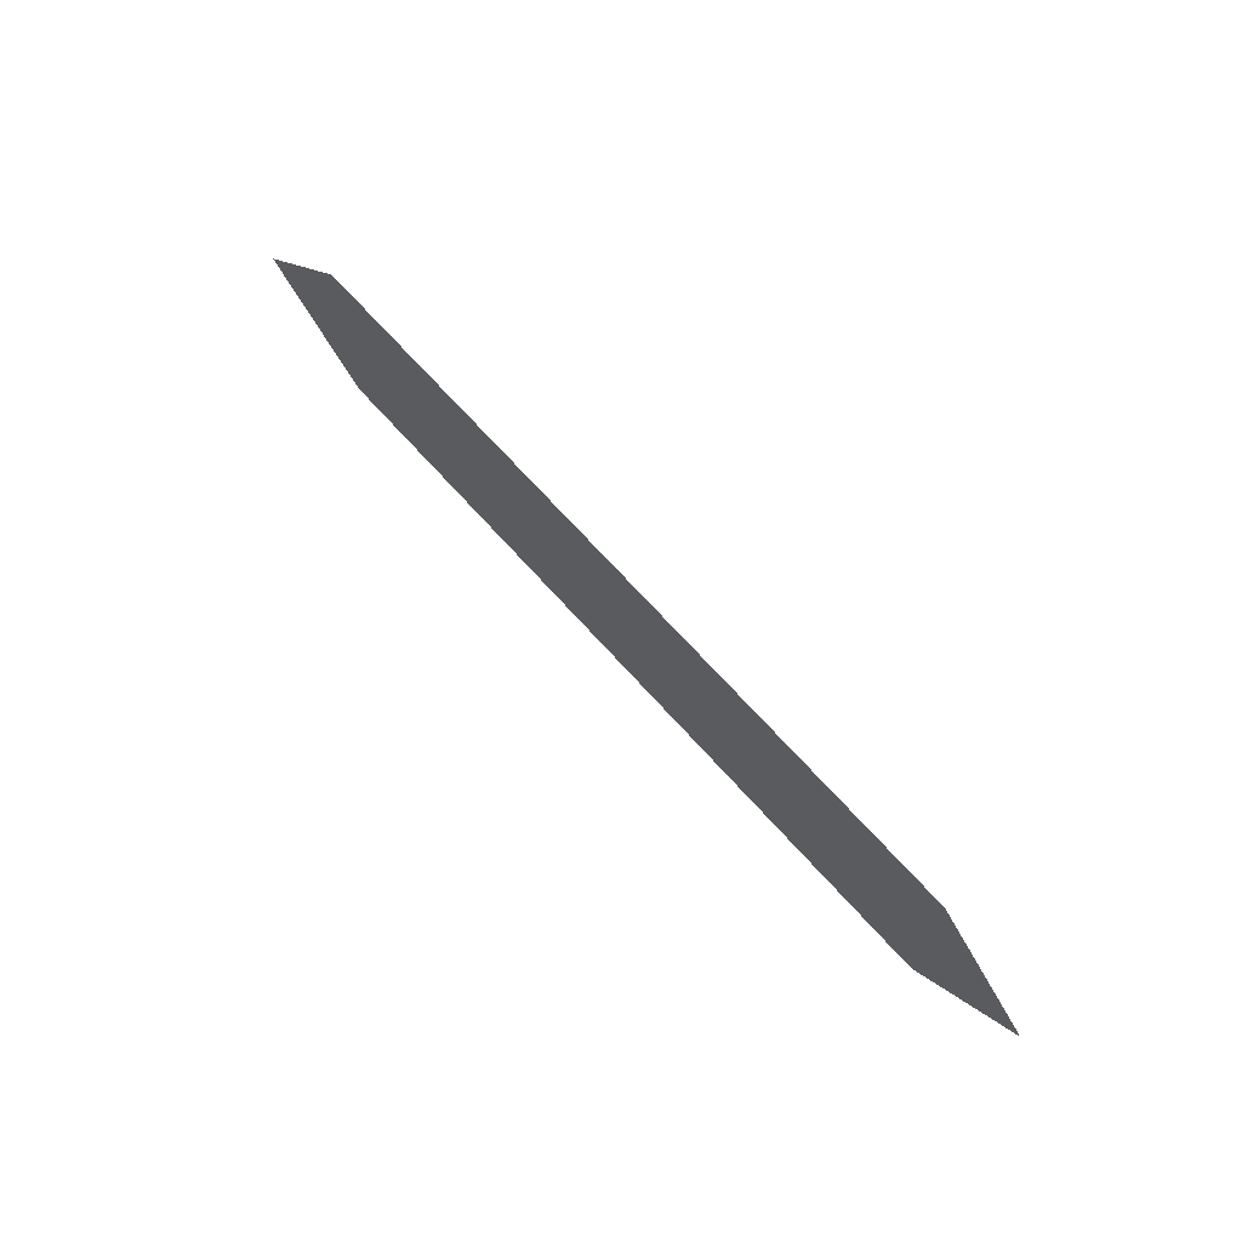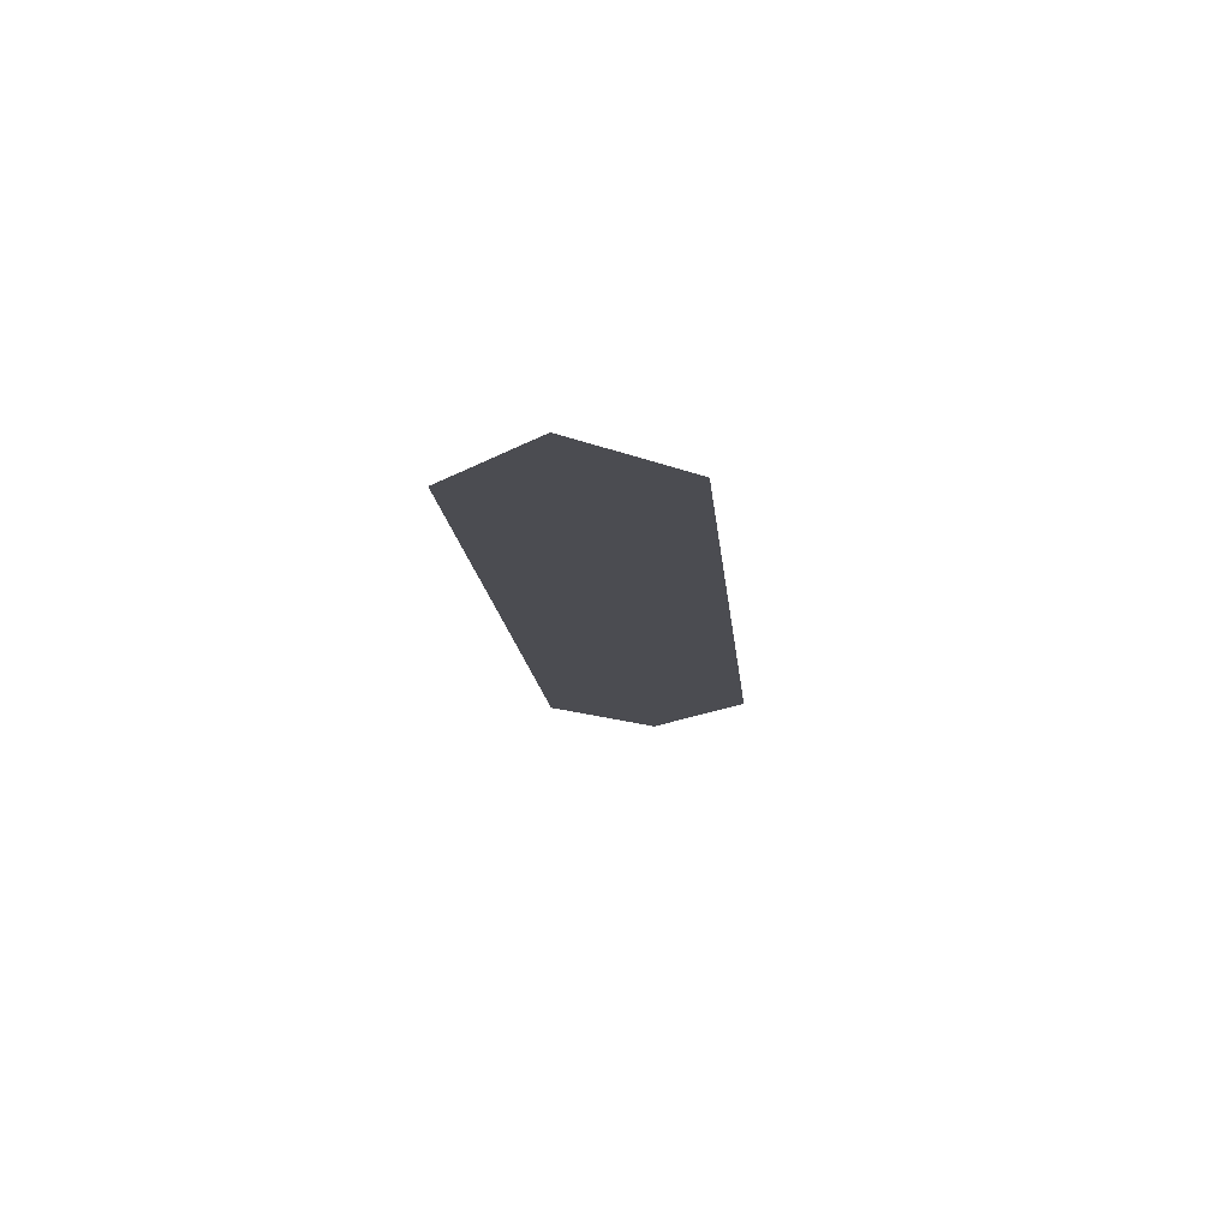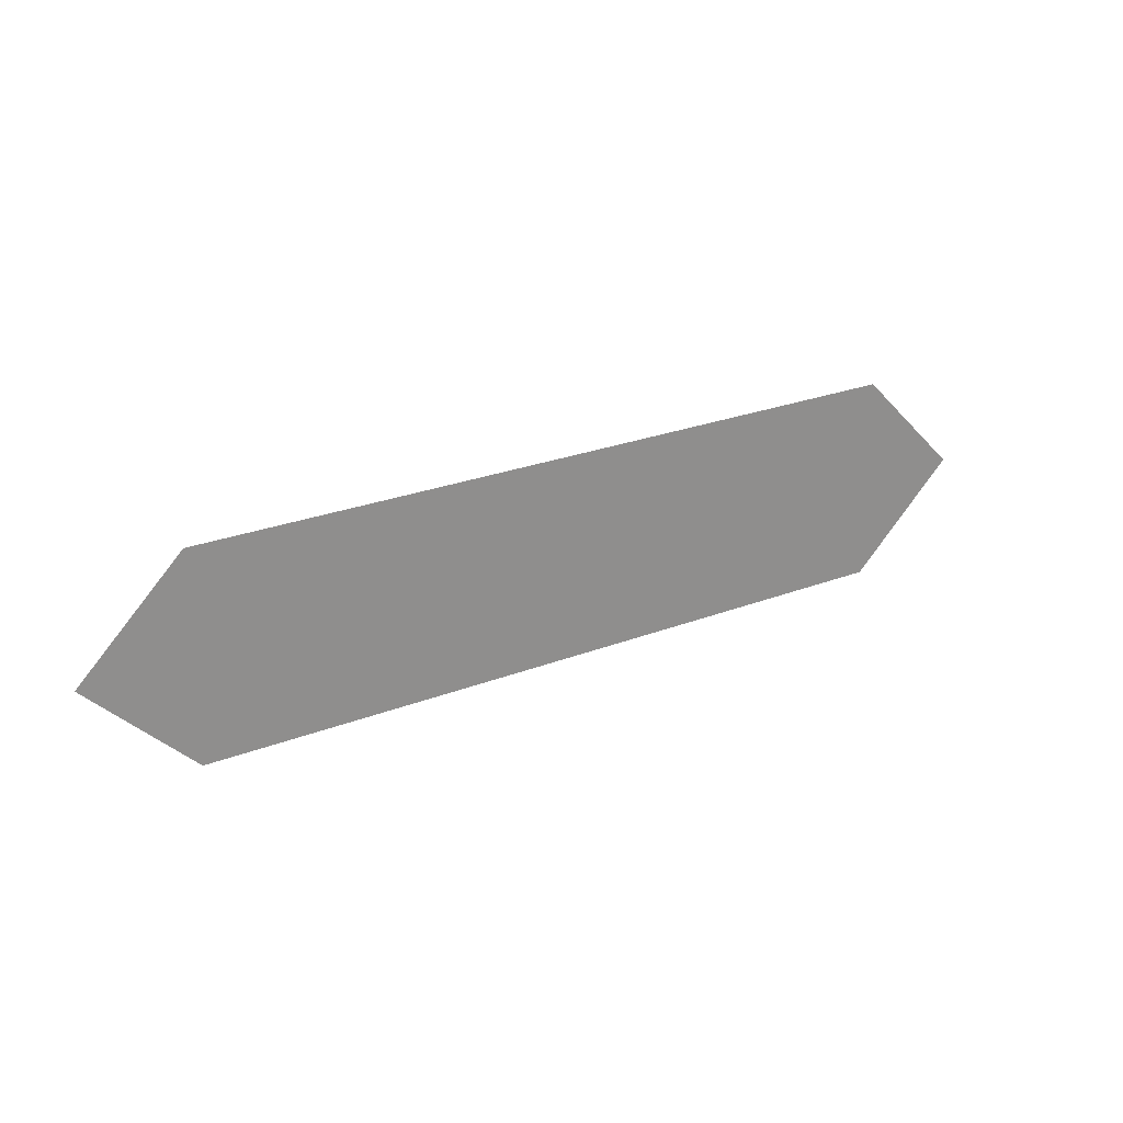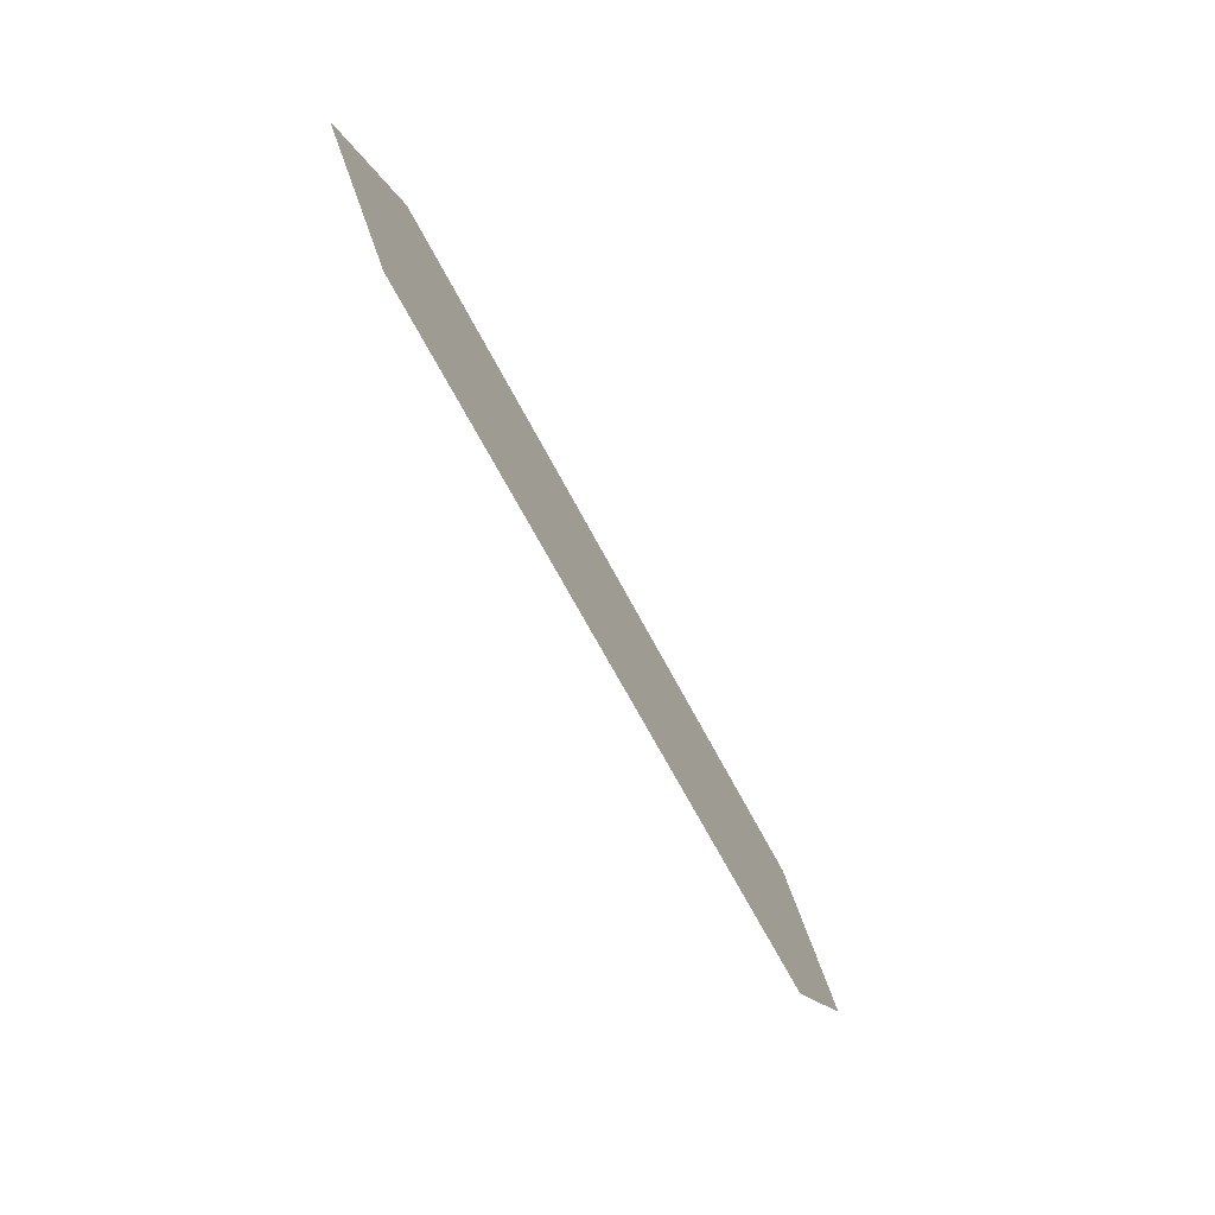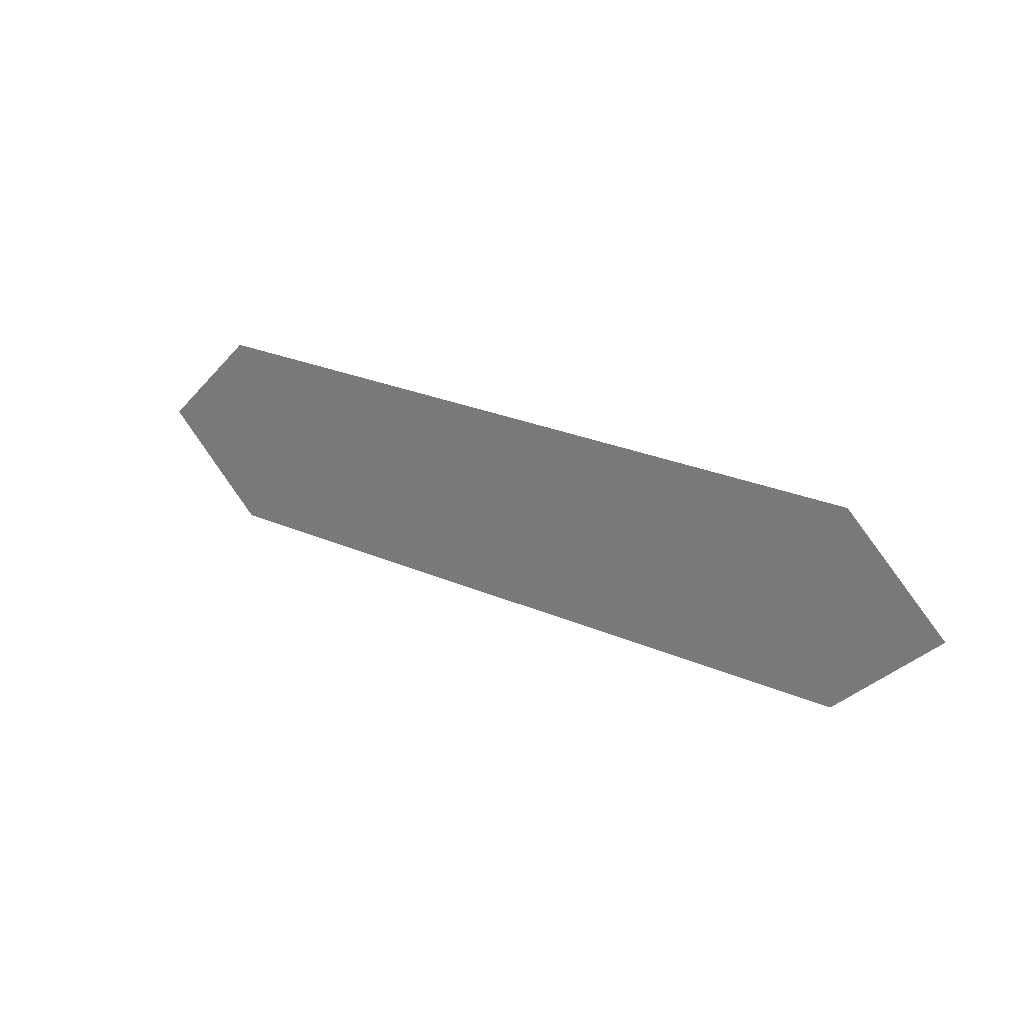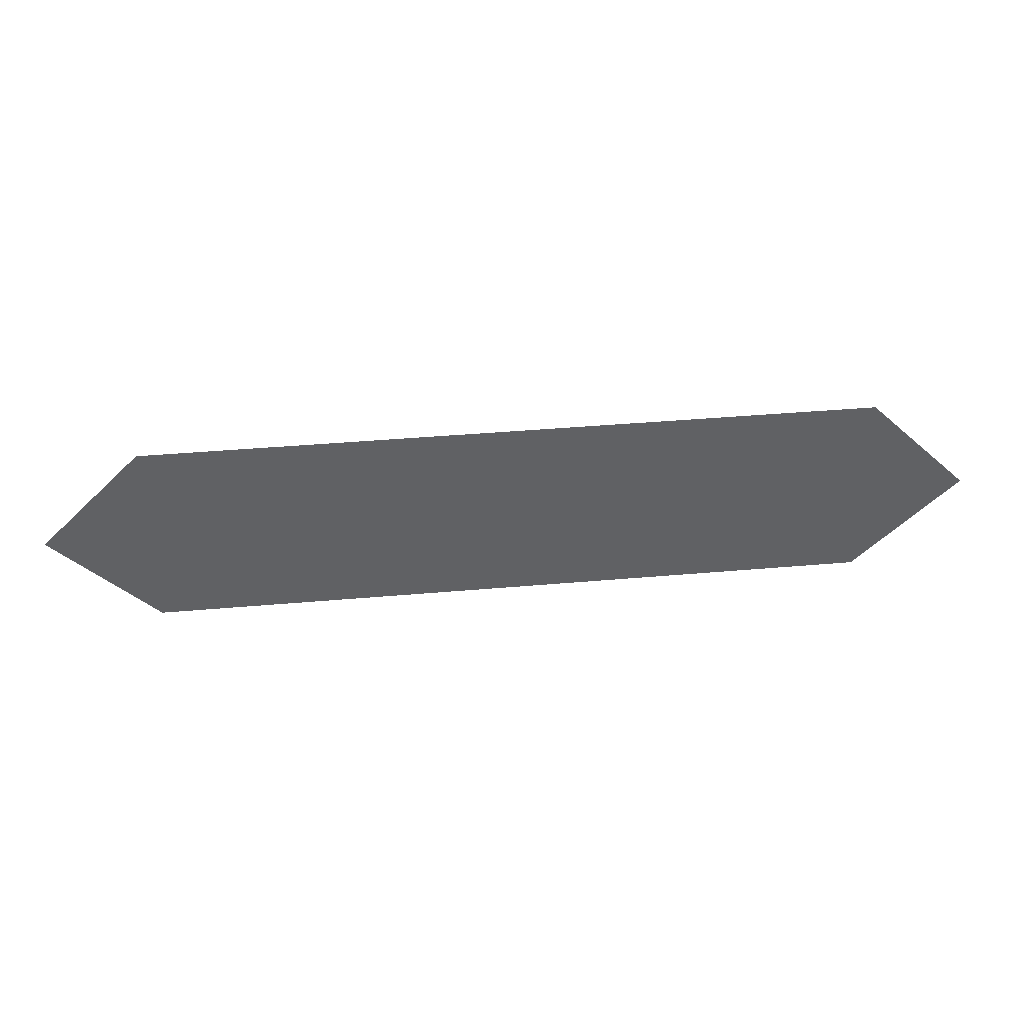
<metadata>
{"format":"obj","ext":"obj","renderer":"f3d","projection":"perspective","resolution":1024,"background":"white","views":[{"elev":68.6,"azim":-131.8,"up":"+Z"},{"elev":-15.5,"azim":-84.6,"up":"+Y"},{"elev":25.3,"azim":148.0,"up":"+Z"},{"elev":-65.8,"azim":117.5,"up":"+Z"},{"elev":25.4,"azim":-144.9,"up":"+Z"},{"elev":40.1,"azim":-6.2,"up":"+Z"}]}
</metadata>
<code>
o Text
v 0.3293 0 -0.54
v 0.3634 0 -0.506
v 0.3293 0 -0.4719
v 0.08924 0 -0.4719
v 0.0552 0 -0.506
v 0.08924 0 -0.54
f 5 1 6
f 5 2 1
f 4 2 5
f 4 3 2

</code>
